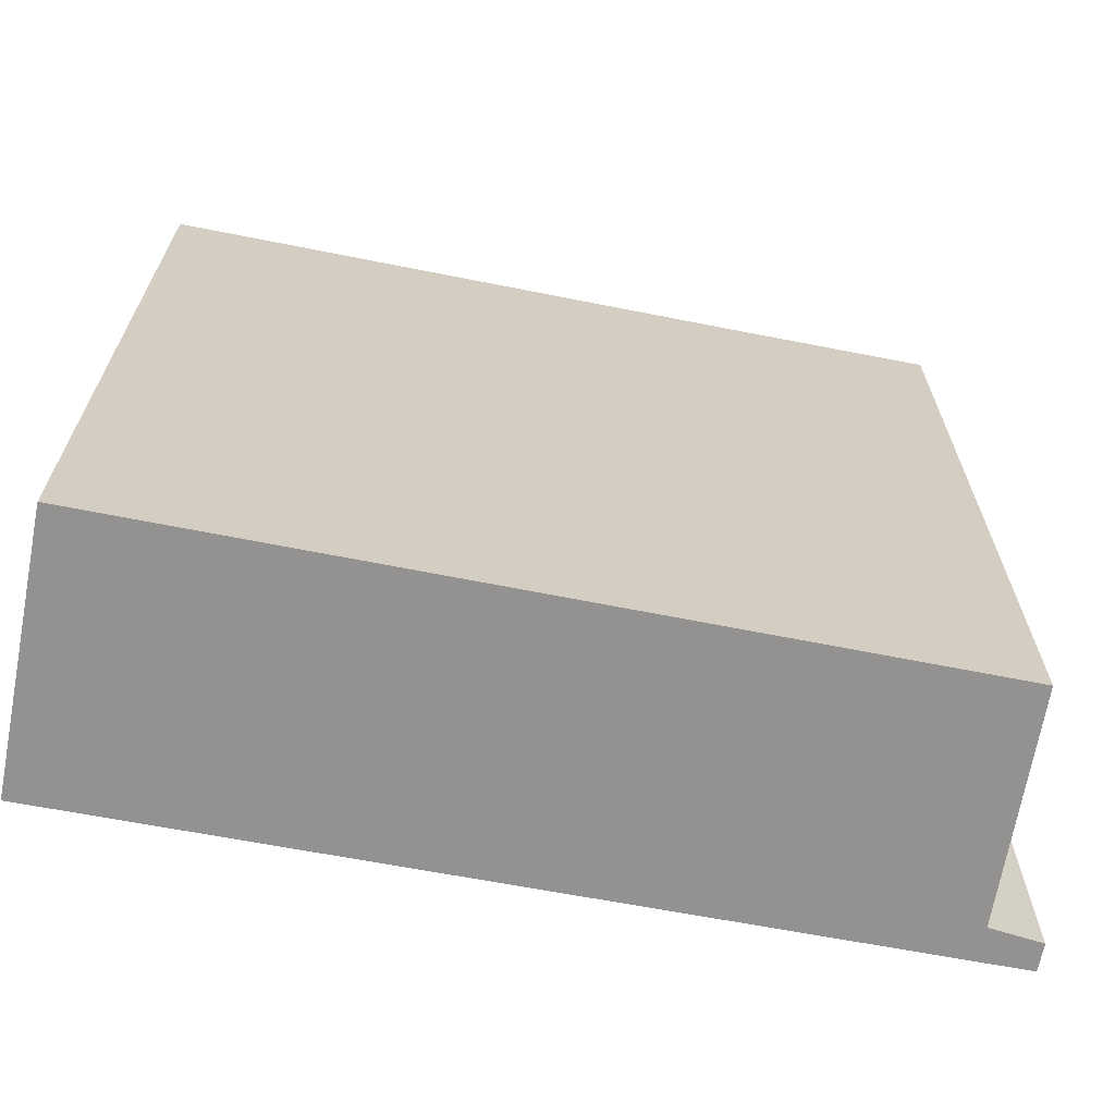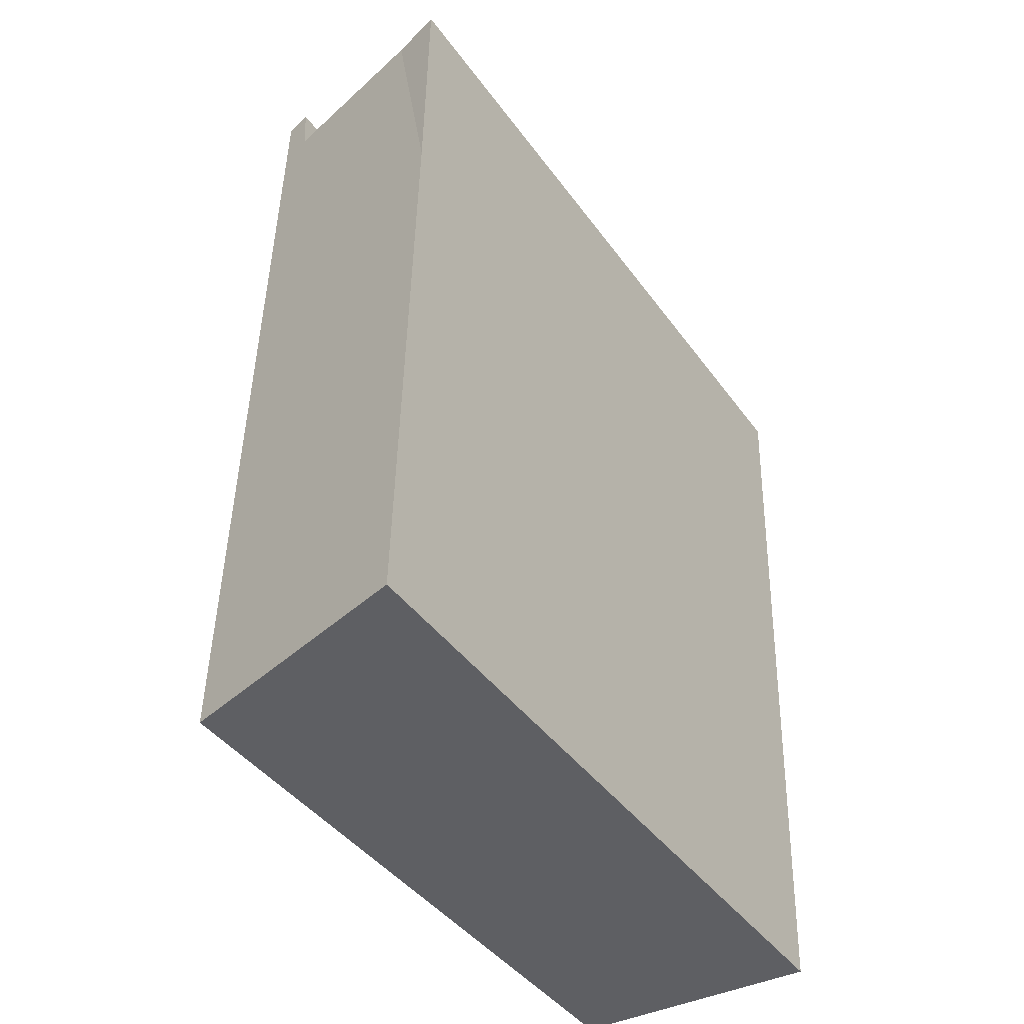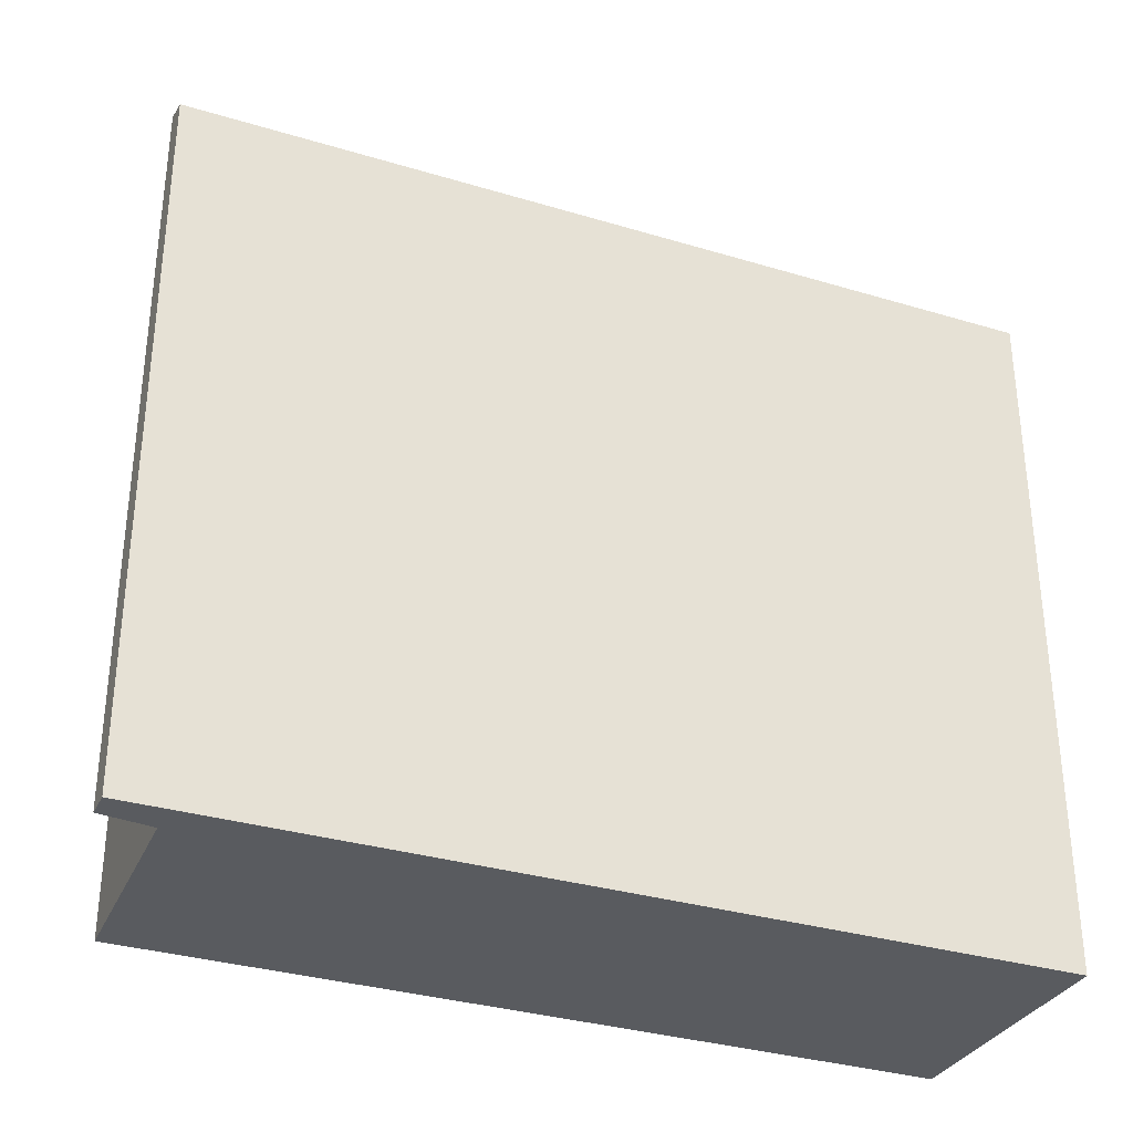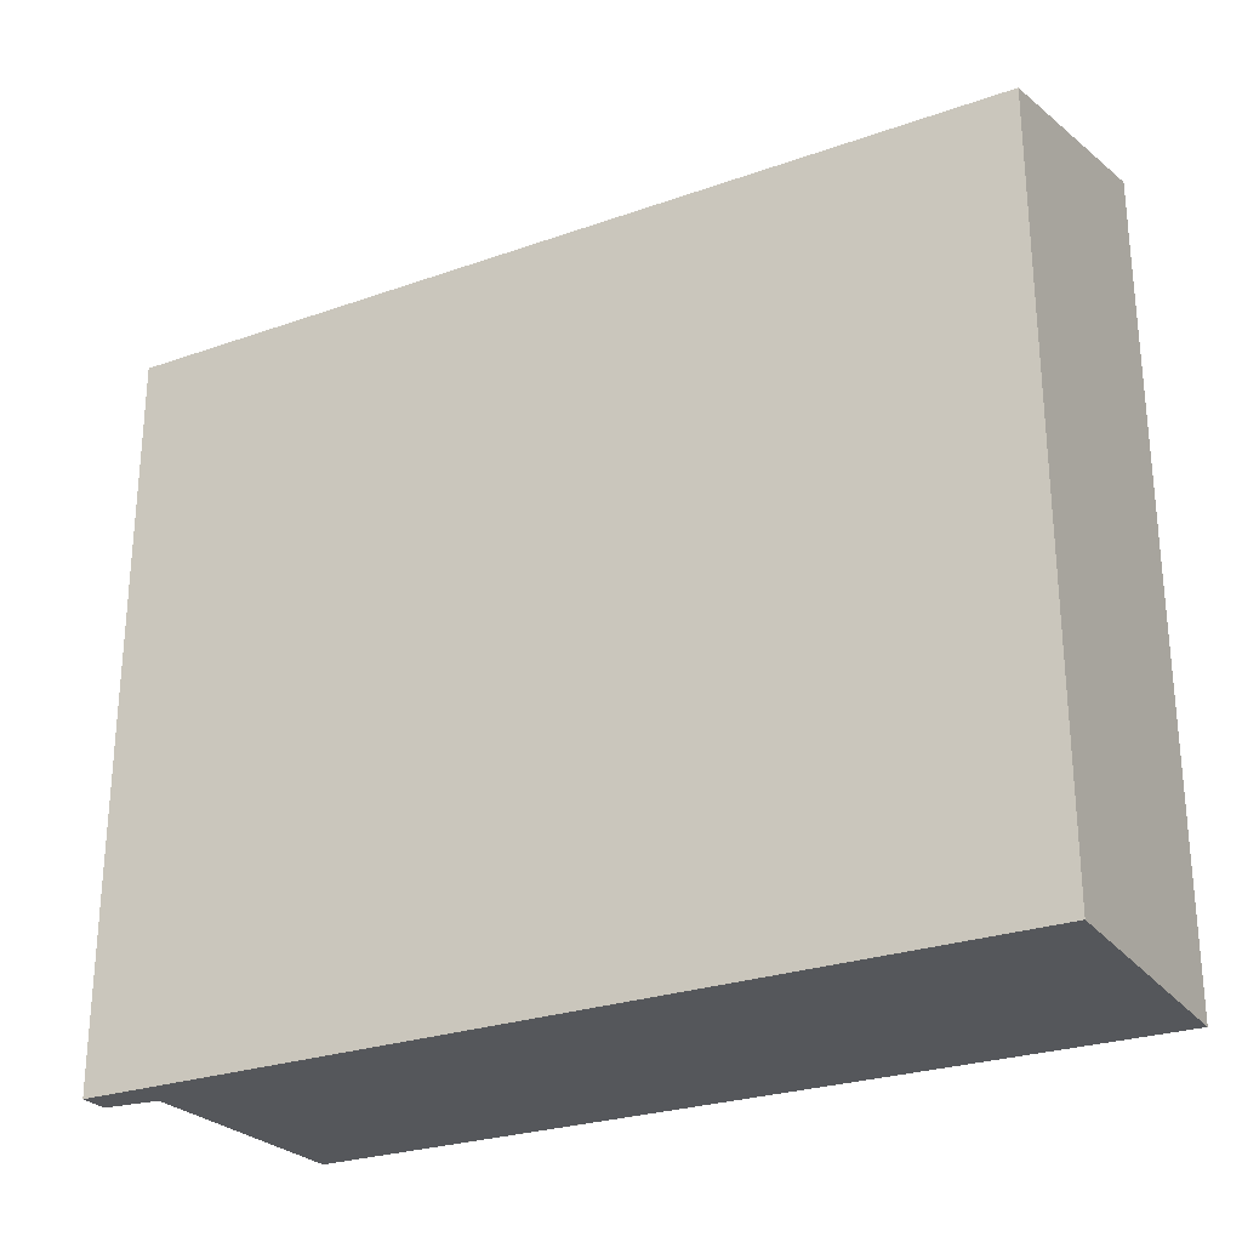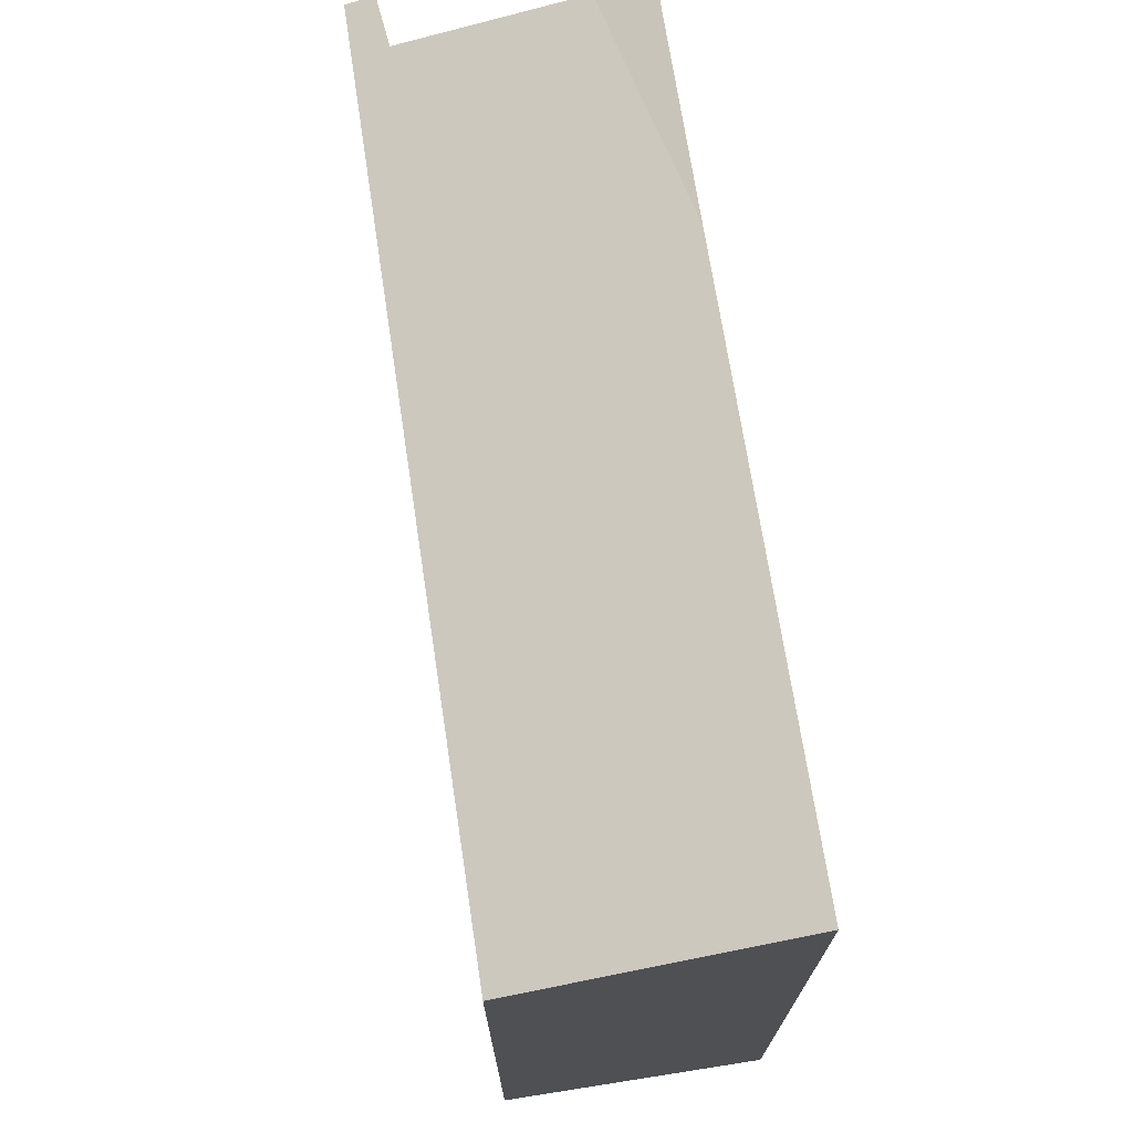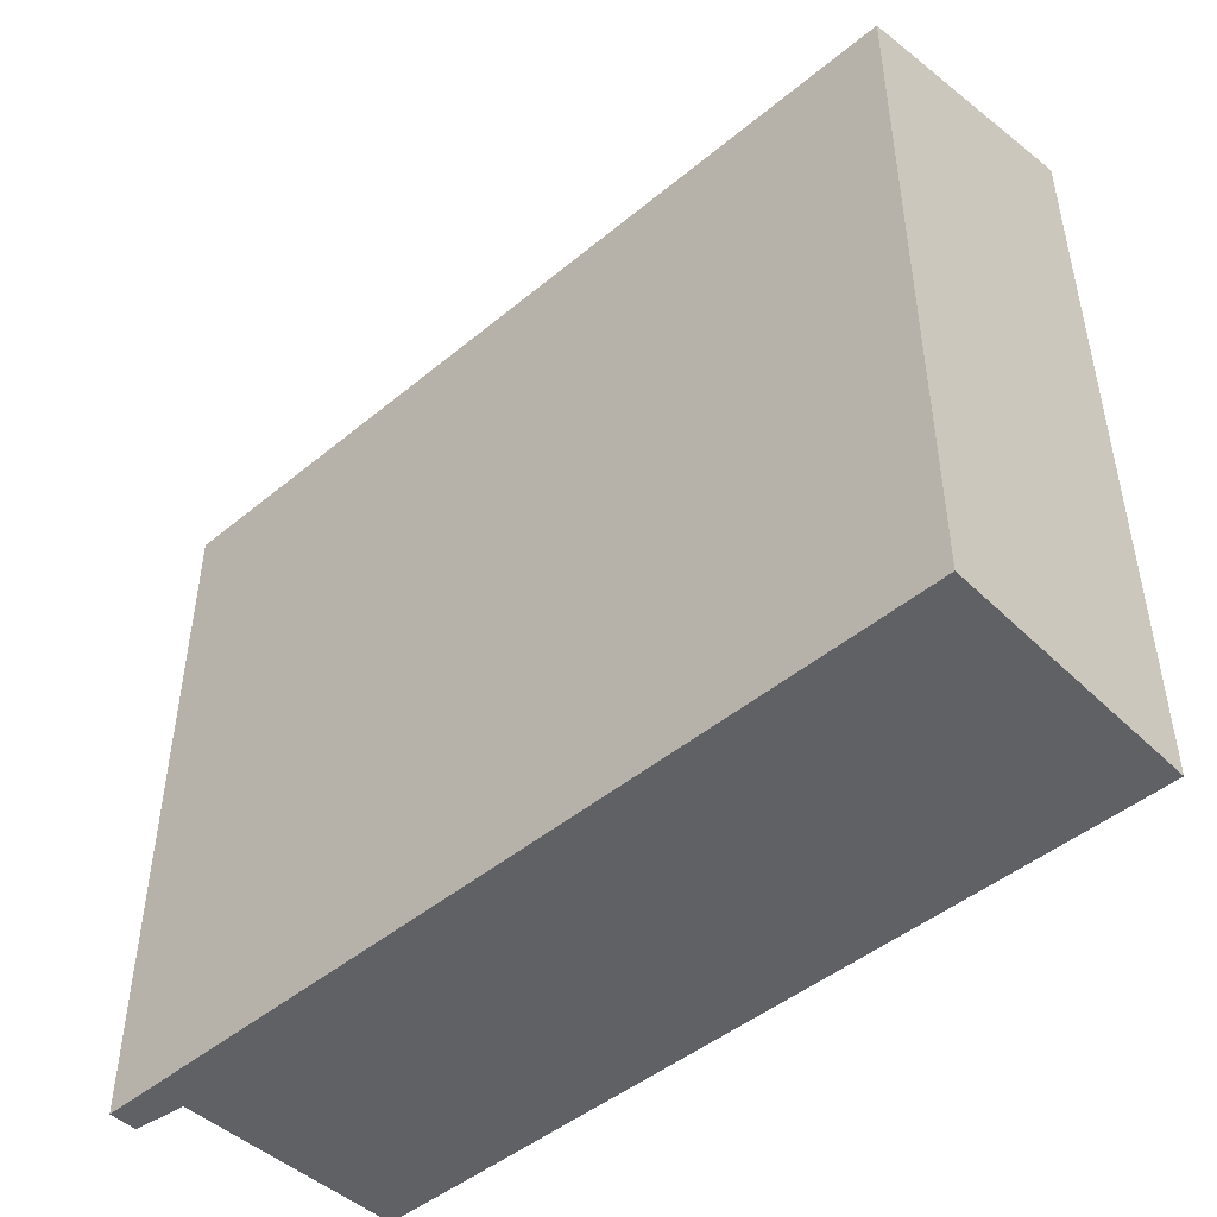
<metadata>
{"format":"obj","ext":"obj","renderer":"f3d","projection":"perspective","resolution":1024,"background":"white","views":[{"elev":-66.5,"azim":-102.7,"up":"+Y"},{"elev":-42.0,"azim":-147.3,"up":"+Z"},{"elev":-32.6,"azim":65.4,"up":"+Y"},{"elev":-26.5,"azim":117.3,"up":"+Y"},{"elev":71.9,"azim":169.6,"up":"+Y"},{"elev":-47.5,"azim":131.1,"up":"+Y"}]}
</metadata>
<code>
v  0.052 6.874 -2.039
v  2.538 6.212 -7.087
v  0.181 6.884 -7.149
v  2.004 6.298 0.119
v  2.29 6.212 0.586
v  0.468 6.736 0.028
v  2.044 6.282 0.578
v  0 6.891 4.22e-16
v  0 0 0
v  2.004 -7.287e-18 0.119
v  0.468 -1.715e-18 0.028
v  2.044 -3.539e-17 0.578
v  2.29 -3.588e-17 0.586
v  0.181 4.378e-16 -7.149
v  0.052 1.249e-16 -2.039
v  2.538 4.34e-16 -7.087
g defaultobject
f 1 2 3
f 2 1 4
f 2 4 5
f 4 1 6
f 5 4 7
f 6 1 8
f 9 6 8
f 6 9 4
f 4 9 10
f 10 9 11
f 12 5 7
f 5 12 13
f 10 7 4
f 7 10 12
f 14 1 3
f 1 14 8
f 8 14 9
f 9 14 15
f 13 2 5
f 2 13 16
f 2 14 3
f 14 2 16
f 13 12 16
f 10 16 12
f 11 16 10
f 9 16 11
f 15 16 9
f 14 16 15

</code>
